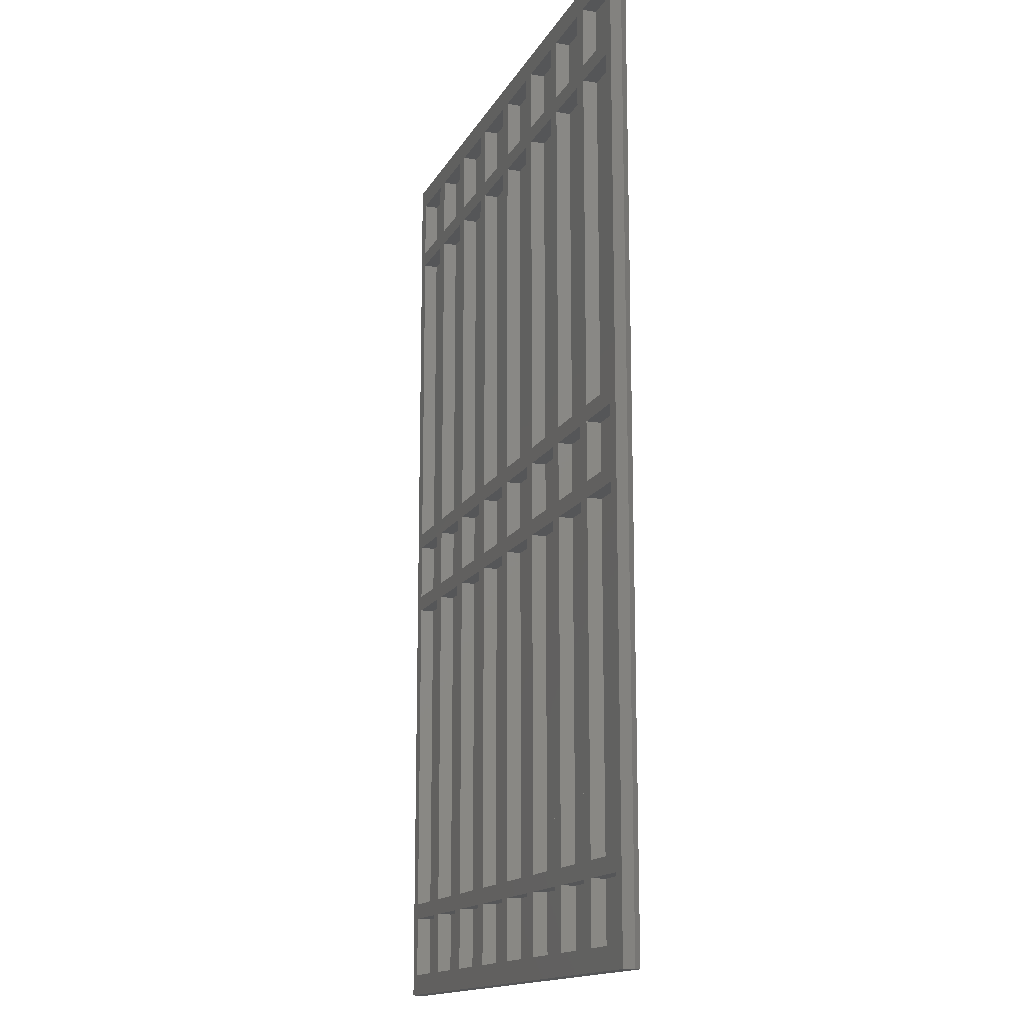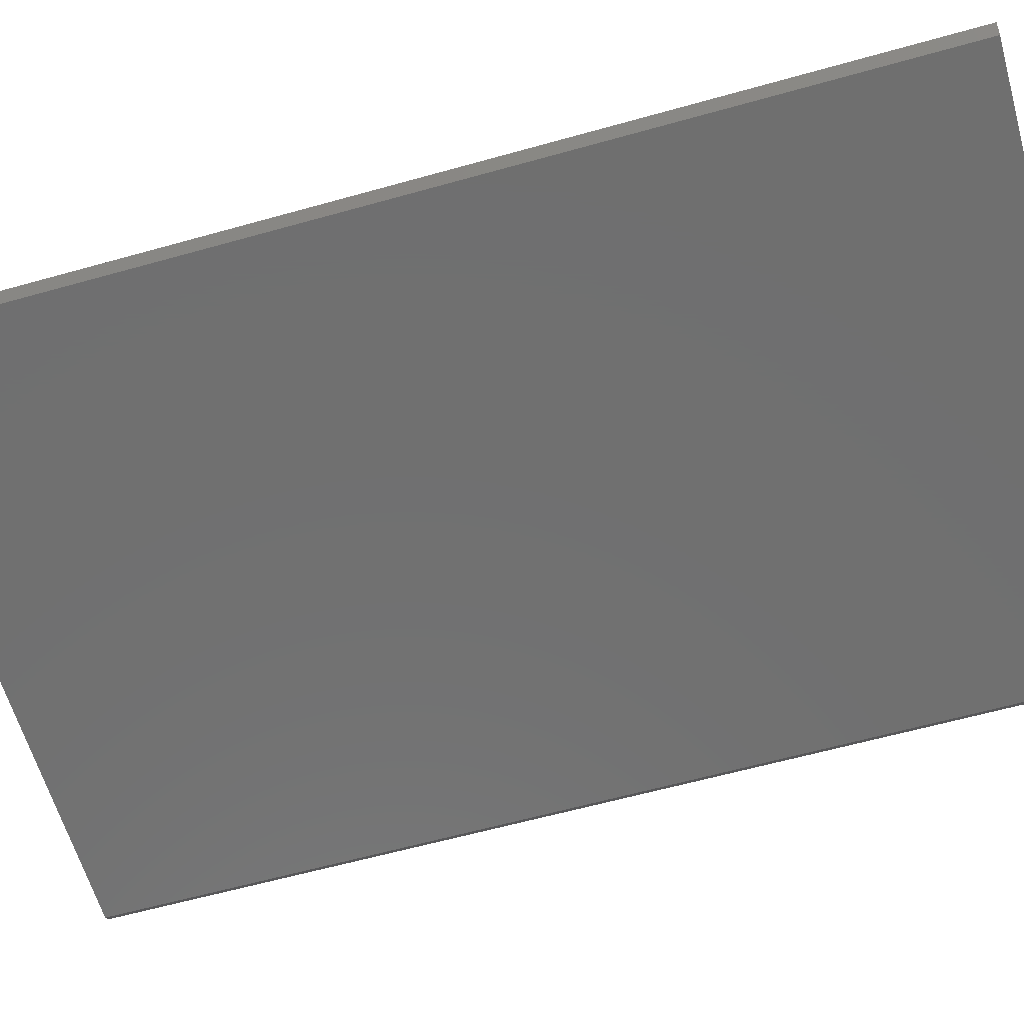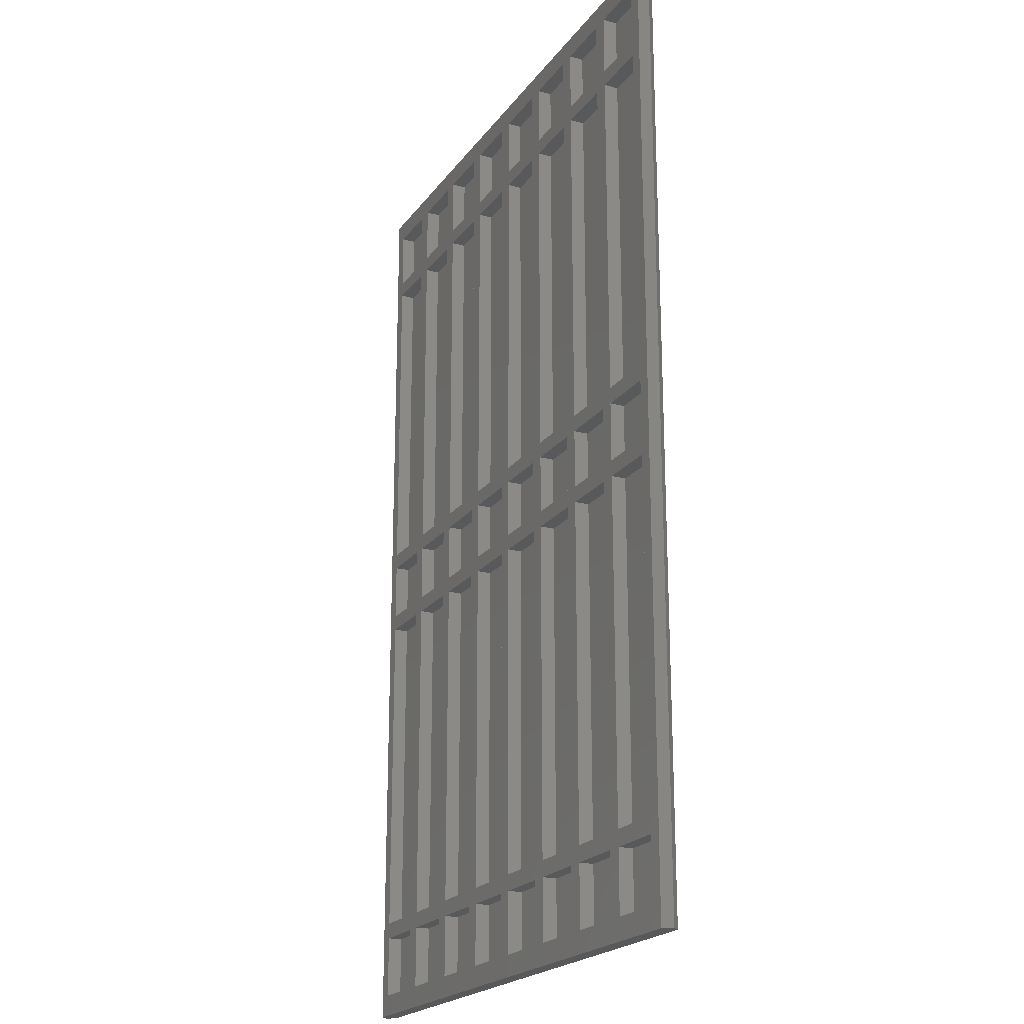
<metadata>
{"format":"stl","ext":"stl","renderer":"f3d","projection":"perspective","resolution":1024,"background":"white","views":[{"elev":-15.0,"azim":70.4,"up":"+Y"},{"elev":-61.8,"azim":-74.1,"up":"+Z"},{"elev":-21.0,"azim":64.2,"up":"+Y"}]}
</metadata>
<code>
# stl→obj: 332 verts, 660 faces
v -27.25 -35.75 1.5
v -21.75 -37.25 1.5
v -21.75 -35.75 1.5
v -27.25 -37.25 1.5
v -27.25 -2.75 1.5
v -21.75 -4.25 1.5
v -21.75 -2.75 1.5
v -27.25 -4.25 1.5
v -27.25 4.25 1.5
v -21.75 2.75 1.5
v -21.75 4.25 1.5
v -27.25 2.75 1.5
v -27.25 37.25 1.5
v -21.75 35.75 1.5
v -21.75 37.25 1.5
v -27.25 35.75 1.5
v -20.25 -35.75 1.5
v -14.75 -37.25 1.5
v -14.75 -35.75 1.5
v -20.25 -37.25 1.5
v -20.25 -2.75 1.5
v -14.75 -4.25 1.5
v -14.75 -2.75 1.5
v -20.25 -4.25 1.5
v -20.25 4.25 1.5
v -14.75 2.75 1.5
v -14.75 4.25 1.5
v -20.25 2.75 1.5
v -20.25 37.25 1.5
v -14.75 35.75 1.5
v -14.75 37.25 1.5
v -20.25 35.75 1.5
v -13.25 -35.75 1.5
v -7.75 -37.25 1.5
v -7.75 -35.75 1.5
v -13.25 -37.25 1.5
v -13.25 -2.75 1.5
v -7.75 -4.25 1.5
v -7.75 -2.75 1.5
v -13.25 -4.25 1.5
v -13.25 4.25 1.5
v -7.75 2.75 1.5
v -7.75 4.25 1.5
v -13.25 2.75 1.5
v -13.25 37.25 1.5
v -7.75 35.75 1.5
v -7.75 37.25 1.5
v -13.25 35.75 1.5
v -6.25 -35.75 1.5
v -0.75 -37.25 1.5
v -0.75 -35.75 1.5
v -6.25 -37.25 1.5
v -6.25 -2.75 1.5
v -0.75 -4.25 1.5
v -0.75 -2.75 1.5
v -6.25 -4.25 1.5
v -6.25 4.25 1.5
v -0.75 2.75 1.5
v -0.75 4.25 1.5
v -6.25 2.75 1.5
v -6.25 37.25 1.5
v -0.75 35.75 1.5
v -0.75 37.25 1.5
v -6.25 35.75 1.5
v 0.75 -35.75 1.5
v 6.25 -37.25 1.5
v 6.25 -35.75 1.5
v 0.75 -37.25 1.5
v 0.75 -2.75 1.5
v 6.25 -4.25 1.5
v 6.25 -2.75 1.5
v 0.75 -4.25 1.5
v 0.75 4.25 1.5
v 6.25 2.75 1.5
v 6.25 4.25 1.5
v 0.75 2.75 1.5
v 0.75 37.25 1.5
v 6.25 35.75 1.5
v 6.25 37.25 1.5
v 0.75 35.75 1.5
v 7.75 -35.75 1.5
v 13.25 -37.25 1.5
v 13.25 -35.75 1.5
v 7.75 -37.25 1.5
v 7.75 -2.75 1.5
v 13.25 -4.25 1.5
v 13.25 -2.75 1.5
v 7.75 -4.25 1.5
v 7.75 4.25 1.5
v 13.25 2.75 1.5
v 13.25 4.25 1.5
v 7.75 2.75 1.5
v 7.75 37.25 1.5
v 13.25 35.75 1.5
v 13.25 37.25 1.5
v 7.75 35.75 1.5
v 14.75 -35.75 1.5
v 20.25 -37.25 1.5
v 20.25 -35.75 1.5
v 14.75 -37.25 1.5
v 14.75 -2.75 1.5
v 20.25 -4.25 1.5
v 20.25 -2.75 1.5
v 14.75 -4.25 1.5
v 14.75 4.25 1.5
v 20.25 2.75 1.5
v 20.25 4.25 1.5
v 14.75 2.75 1.5
v 14.75 37.25 1.5
v 20.25 35.75 1.5
v 20.25 37.25 1.5
v 14.75 35.75 1.5
v 21.75 -35.75 1.5
v 27.25 -37.25 1.5
v 27.25 -35.75 1.5
v 21.75 -37.25 1.5
v 21.75 -2.75 1.5
v 27.25 -4.25 1.5
v 27.25 -2.75 1.5
v 21.75 -4.25 1.5
v 21.75 4.25 1.5
v 27.25 2.75 1.5
v 27.25 4.25 1.5
v 21.75 2.75 1.5
v 21.75 37.25 1.5
v 27.25 35.75 1.5
v 27.25 37.25 1.5
v 21.75 35.75 1.5
v 28.5 45 1.5
v 27.25 43 1.5
v 21.75 43 1.5
v 20.25 43 1.5
v 14.75 43 1.5
v 13.25 43 1.5
v 7.75 43 1.5
v 6.25 43 1.5
v 0.75 43 1.5
v -0.75 43 1.5
v -28.5 45 1.5
v -6.25 43 1.5
v -7.75 43 1.5
v -13.25 43 1.5
v -14.75 43 1.5
v -20.25 43 1.5
v -21.75 43 1.5
v -27.25 43 1.5
v -28.5 -45 1.5
v 28.5 -45 1.5
v 27.25 -43 1.5
v 21.75 -43 1.5
v 20.25 -43 1.5
v 14.75 -43 1.5
v 13.25 -43 1.5
v 7.75 -43 1.5
v 6.25 -43 1.5
v 0.75 -43 1.5
v -0.75 -43 1.5
v -6.25 -43 1.5
v -7.75 -43 1.5
v -13.25 -43 1.5
v -14.75 -43 1.5
v -20.25 -43 1.5
v -21.75 -43 1.5
v -27.25 -43 1.5
v -28.5 -45 0
v 28.5 45 0
v 28.5 -45 0
v -28.5 45 0
v 29.25 45 0.75
v -29.25 45 0.75
v -29.25 -45 0.75
v 29.25 -45 0.75
v -27.25 43 0.15
v -21.75 43 0.15
v -20.25 43 0.15
v -14.75 43 0.15
v -13.25 43 0.15
v -7.75 43 0.15
v -6.25 43 0.15
v -0.75 43 0.15
v 0.75 43 0.15
v 6.25 43 0.15
v 7.75 43 0.15
v 13.25 43 0.15
v 14.75 43 0.15
v 20.25 43 0.15
v 21.75 43 0.15
v 27.25 43 0.15
v -21.75 -43 0.15
v -27.25 -43 0.15
v -14.75 -43 0.15
v -20.25 -43 0.15
v -7.75 -43 0.15
v -13.25 -43 0.15
v -0.75 -43 0.15
v -6.25 -43 0.15
v 6.25 -43 0.15
v 0.75 -43 0.15
v 13.25 -43 0.15
v 7.75 -43 0.15
v 20.25 -43 0.15
v 14.75 -43 0.15
v 27.25 -43 0.15
v 21.75 -43 0.15
v 0.75 37.25 0.15
v 0.75 -37.25 0.15
v 0.75 35.75 0.15
v 0.75 4.25 0.15
v 0.75 -4.25 0.15
v 0.75 -35.75 0.15
v 0.75 2.75 0.15
v 0.75 -2.75 0.15
v -0.75 37.25 0.15
v -0.75 -37.25 0.15
v -0.75 4.25 0.15
v -0.75 35.75 0.15
v -0.75 -35.75 0.15
v -0.75 -4.25 0.15
v -0.75 -2.75 0.15
v -0.75 2.75 0.15
v -6.25 37.25 0.15
v -6.25 -37.25 0.15
v -6.25 35.75 0.15
v -6.25 4.25 0.15
v -6.25 -4.25 0.15
v -6.25 -35.75 0.15
v -6.25 2.75 0.15
v -6.25 -2.75 0.15
v -7.75 37.25 0.15
v -7.75 -37.25 0.15
v -7.75 4.25 0.15
v -7.75 35.75 0.15
v -7.75 -35.75 0.15
v -7.75 -4.25 0.15
v -7.75 -2.75 0.15
v -7.75 2.75 0.15
v 7.75 37.25 0.15
v 7.75 -37.25 0.15
v 7.75 35.75 0.15
v 7.75 4.25 0.15
v 7.75 -4.25 0.15
v 7.75 -35.75 0.15
v 7.75 2.75 0.15
v 7.75 -2.75 0.15
v 6.25 37.25 0.15
v 6.25 -37.25 0.15
v 6.25 4.25 0.15
v 6.25 35.75 0.15
v 6.25 -35.75 0.15
v 6.25 -4.25 0.15
v 6.25 -2.75 0.15
v 6.25 2.75 0.15
v -13.25 37.25 0.15
v -13.25 -37.25 0.15
v -13.25 35.75 0.15
v -13.25 4.25 0.15
v -13.25 -4.25 0.15
v -13.25 -35.75 0.15
v -13.25 2.75 0.15
v -13.25 -2.75 0.15
v -14.75 37.25 0.15
v -14.75 -37.25 0.15
v -14.75 4.25 0.15
v -14.75 35.75 0.15
v -14.75 -35.75 0.15
v -14.75 -4.25 0.15
v -14.75 -2.75 0.15
v -14.75 2.75 0.15
v 14.75 37.25 0.15
v 14.75 -37.25 0.15
v 14.75 35.75 0.15
v 14.75 4.25 0.15
v 14.75 -4.25 0.15
v 14.75 -35.75 0.15
v 14.75 2.75 0.15
v 14.75 -2.75 0.15
v 13.25 37.25 0.15
v 13.25 -37.25 0.15
v 13.25 4.25 0.15
v 13.25 35.75 0.15
v 13.25 -35.75 0.15
v 13.25 -4.25 0.15
v 13.25 -2.75 0.15
v 13.25 2.75 0.15
v -20.25 37.25 0.15
v -20.25 -37.25 0.15
v -20.25 35.75 0.15
v -20.25 4.25 0.15
v -20.25 -4.25 0.15
v -20.25 -35.75 0.15
v -20.25 2.75 0.15
v -20.25 -2.75 0.15
v -21.75 37.25 0.15
v -21.75 -37.25 0.15
v -21.75 4.25 0.15
v -21.75 35.75 0.15
v -21.75 -35.75 0.15
v -21.75 -4.25 0.15
v -21.75 -2.75 0.15
v -21.75 2.75 0.15
v 21.75 37.25 0.15
v 21.75 -37.25 0.15
v 21.75 35.75 0.15
v 21.75 4.25 0.15
v 21.75 -4.25 0.15
v 21.75 -35.75 0.15
v 21.75 2.75 0.15
v 21.75 -2.75 0.15
v 20.25 37.25 0.15
v 20.25 -37.25 0.15
v 20.25 4.25 0.15
v 20.25 35.75 0.15
v 20.25 -35.75 0.15
v 20.25 -4.25 0.15
v 20.25 -2.75 0.15
v 20.25 2.75 0.15
v -27.25 37.25 0.15
v -27.25 -37.25 0.15
v -27.25 35.75 0.15
v -27.25 4.25 0.15
v -27.25 -4.25 0.15
v -27.25 -35.75 0.15
v -27.25 2.75 0.15
v -27.25 -2.75 0.15
v 27.25 37.25 0.15
v 27.25 -37.25 0.15
v 27.25 4.25 0.15
v 27.25 35.75 0.15
v 27.25 -35.75 0.15
v 27.25 -4.25 0.15
v 27.25 -2.75 0.15
v 27.25 2.75 0.15
f 1 2 3
f 2 1 4
f 5 6 7
f 6 5 8
f 9 10 11
f 10 9 12
f 13 14 15
f 14 13 16
f 17 18 19
f 18 17 20
f 21 22 23
f 22 21 24
f 25 26 27
f 26 25 28
f 29 30 31
f 30 29 32
f 33 34 35
f 34 33 36
f 37 38 39
f 38 37 40
f 41 42 43
f 42 41 44
f 45 46 47
f 46 45 48
f 49 50 51
f 50 49 52
f 53 54 55
f 54 53 56
f 57 58 59
f 58 57 60
f 61 62 63
f 62 61 64
f 65 66 67
f 66 65 68
f 69 70 71
f 70 69 72
f 73 74 75
f 74 73 76
f 77 78 79
f 78 77 80
f 81 82 83
f 82 81 84
f 85 86 87
f 86 85 88
f 89 90 91
f 90 89 92
f 93 94 95
f 94 93 96
f 97 98 99
f 98 97 100
f 101 102 103
f 102 101 104
f 105 106 107
f 106 105 108
f 109 110 111
f 110 109 112
f 113 114 115
f 114 113 116
f 117 118 119
f 118 117 120
f 121 122 123
f 122 121 124
f 125 126 127
f 126 125 128
f 127 129 130
f 129 131 130
f 111 125 131
f 125 111 128
f 128 110 121
f 107 121 110
f 106 124 107
f 124 106 117
f 103 117 106
f 117 103 120
f 111 131 132
f 129 132 131
f 129 133 132
f 95 109 133
f 109 95 112
f 112 94 105
f 91 105 94
f 90 108 91
f 108 90 101
f 87 101 90
f 101 87 104
f 95 133 134
f 129 134 133
f 129 135 134
f 79 93 135
f 93 79 96
f 96 78 89
f 75 89 78
f 74 92 75
f 92 74 85
f 71 85 74
f 85 71 88
f 79 135 136
f 129 136 135
f 129 137 136
f 63 77 137
f 77 63 80
f 80 62 73
f 59 73 62
f 58 76 59
f 76 58 69
f 55 69 58
f 69 55 72
f 63 137 138
f 129 138 137
f 139 138 129
f 47 61 140
f 61 47 64
f 64 46 57
f 43 57 46
f 42 60 43
f 60 42 53
f 39 53 42
f 53 39 56
f 47 140 141
f 138 139 140
f 140 139 141
f 31 45 142
f 45 31 48
f 48 30 41
f 27 41 30
f 26 44 27
f 44 26 37
f 23 37 26
f 37 23 40
f 31 142 143
f 141 139 142
f 142 139 143
f 15 29 144
f 29 15 32
f 32 14 25
f 11 25 14
f 10 28 11
f 28 10 21
f 7 21 10
f 21 7 24
f 15 144 145
f 143 139 144
f 144 139 145
f 139 13 146
f 13 139 16
f 16 139 9
f 9 139 12
f 12 139 5
f 5 139 8
f 147 8 139
f 8 147 1
f 1 147 4
f 145 139 146
f 126 129 127
f 123 129 126
f 129 123 148
f 122 148 123
f 119 148 122
f 118 148 119
f 115 148 118
f 114 148 115
f 149 148 114
f 150 148 149
f 128 111 110
f 121 107 124
f 102 120 103
f 120 102 113
f 99 113 102
f 113 99 116
f 98 116 99
f 116 98 150
f 151 150 98
f 151 148 150
f 152 148 151
f 112 95 94
f 105 91 108
f 86 104 87
f 104 86 97
f 83 97 86
f 97 83 100
f 82 100 83
f 100 82 152
f 153 152 82
f 153 148 152
f 154 148 153
f 96 79 78
f 89 75 92
f 70 88 71
f 88 70 81
f 67 81 70
f 81 67 84
f 66 84 67
f 84 66 154
f 155 154 66
f 155 148 154
f 156 148 155
f 80 63 62
f 73 59 76
f 54 72 55
f 72 54 65
f 51 65 54
f 65 51 68
f 50 68 51
f 68 50 156
f 157 156 50
f 157 148 156
f 147 157 158
f 64 47 46
f 57 43 60
f 38 56 39
f 56 38 49
f 35 49 38
f 49 35 52
f 34 52 35
f 52 34 158
f 159 158 34
f 147 158 159
f 147 159 160
f 48 31 30
f 41 27 44
f 22 40 23
f 40 22 33
f 19 33 22
f 33 19 36
f 18 36 19
f 36 18 160
f 161 160 18
f 147 160 161
f 147 161 162
f 32 15 14
f 25 11 28
f 6 24 7
f 24 6 17
f 3 17 6
f 17 3 20
f 2 20 3
f 20 2 162
f 163 162 2
f 147 162 163
f 147 163 164
f 157 147 148
f 4 147 164
f 165 166 167
f 166 165 168
f 166 129 169
f 129 166 139
f 168 139 166
f 139 168 170
f 165 147 171
f 147 165 148
f 167 148 165
f 148 167 172
f 173 145 146
f 145 173 174
f 175 143 144
f 143 175 176
f 177 141 142
f 141 177 178
f 179 138 140
f 138 179 180
f 181 136 137
f 136 181 182
f 183 134 135
f 134 183 184
f 185 132 133
f 132 185 186
f 187 130 131
f 130 187 188
f 189 164 163
f 164 189 190
f 191 162 161
f 162 191 192
f 193 160 159
f 160 193 194
f 195 158 157
f 158 195 196
f 197 156 155
f 156 197 198
f 199 154 153
f 154 199 200
f 201 152 151
f 152 201 202
f 203 150 149
f 150 203 204
f 77 181 137
f 181 77 205
f 156 206 68
f 206 156 198
f 73 207 80
f 207 73 208
f 65 209 72
f 209 65 210
f 69 211 76
f 211 69 212
f 213 138 180
f 138 213 63
f 195 50 214
f 50 195 157
f 215 62 216
f 62 215 59
f 217 54 218
f 54 217 51
f 219 58 220
f 58 219 55
f 61 179 140
f 179 61 221
f 158 222 52
f 222 158 196
f 57 223 64
f 223 57 224
f 49 225 56
f 225 49 226
f 53 227 60
f 227 53 228
f 229 141 178
f 141 229 47
f 193 34 230
f 34 193 159
f 231 46 232
f 46 231 43
f 233 38 234
f 38 233 35
f 235 42 236
f 42 235 39
f 93 183 135
f 183 93 237
f 154 238 84
f 238 154 200
f 89 239 96
f 239 89 240
f 81 241 88
f 241 81 242
f 85 243 92
f 243 85 244
f 245 136 182
f 136 245 79
f 197 66 246
f 66 197 155
f 247 78 248
f 78 247 75
f 249 70 250
f 70 249 67
f 251 74 252
f 74 251 71
f 45 177 142
f 177 45 253
f 160 254 36
f 254 160 194
f 41 255 48
f 255 41 256
f 33 257 40
f 257 33 258
f 37 259 44
f 259 37 260
f 261 143 176
f 143 261 31
f 191 18 262
f 18 191 161
f 263 30 264
f 30 263 27
f 265 22 266
f 22 265 19
f 267 26 268
f 26 267 23
f 109 185 133
f 185 109 269
f 152 270 100
f 270 152 202
f 105 271 112
f 271 105 272
f 97 273 104
f 273 97 274
f 101 275 108
f 275 101 276
f 277 134 184
f 134 277 95
f 199 82 278
f 82 199 153
f 279 94 280
f 94 279 91
f 281 86 282
f 86 281 83
f 283 90 284
f 90 283 87
f 29 175 144
f 175 29 285
f 162 286 20
f 286 162 192
f 25 287 32
f 287 25 288
f 17 289 24
f 289 17 290
f 21 291 28
f 291 21 292
f 293 145 174
f 145 293 15
f 189 2 294
f 2 189 163
f 295 14 296
f 14 295 11
f 297 6 298
f 6 297 3
f 299 10 300
f 10 299 7
f 125 187 131
f 187 125 301
f 150 302 116
f 302 150 204
f 121 303 128
f 303 121 304
f 113 305 120
f 305 113 306
f 117 307 124
f 307 117 308
f 309 132 186
f 132 309 111
f 201 98 310
f 98 201 151
f 311 110 312
f 110 311 107
f 313 102 314
f 102 313 99
f 315 106 316
f 106 315 103
f 13 173 146
f 173 13 317
f 164 318 4
f 318 164 190
f 9 319 16
f 319 9 320
f 1 321 8
f 321 1 322
f 5 323 12
f 323 5 324
f 325 130 188
f 130 325 127
f 203 114 326
f 114 203 149
f 327 126 328
f 126 327 123
f 329 118 330
f 118 329 115
f 331 122 332
f 122 331 119
f 299 5 7
f 5 299 324
f 267 21 23
f 21 267 292
f 235 37 39
f 37 235 260
f 219 53 55
f 53 219 228
f 251 69 71
f 69 251 212
f 283 85 87
f 85 283 244
f 315 101 103
f 101 315 276
f 331 117 119
f 117 331 308
f 321 6 8
f 6 321 298
f 289 22 24
f 22 289 266
f 257 38 40
f 38 257 234
f 225 54 56
f 54 225 218
f 209 70 72
f 70 209 250
f 241 86 88
f 86 241 282
f 273 102 104
f 102 273 314
f 305 118 120
f 118 305 330
f 295 9 11
f 9 295 320
f 263 25 27
f 25 263 288
f 231 41 43
f 41 231 256
f 215 57 59
f 57 215 224
f 247 73 75
f 73 247 208
f 279 89 91
f 89 279 240
f 311 105 107
f 105 311 272
f 327 121 123
f 121 327 304
f 323 10 12
f 10 323 300
f 291 26 28
f 26 291 268
f 259 42 44
f 42 259 236
f 227 58 60
f 58 227 220
f 211 74 76
f 74 211 252
f 243 90 92
f 90 243 284
f 275 106 108
f 106 275 316
f 307 122 124
f 122 307 332
f 297 1 3
f 1 297 322
f 265 17 19
f 17 265 290
f 233 33 35
f 33 233 258
f 217 49 51
f 49 217 226
f 249 65 67
f 65 249 210
f 281 81 83
f 81 281 242
f 313 97 99
f 97 313 274
f 329 113 115
f 113 329 306
f 318 2 4
f 2 318 294
f 286 18 20
f 18 286 262
f 254 34 36
f 34 254 230
f 222 50 52
f 50 222 214
f 206 66 68
f 66 206 246
f 238 82 84
f 82 238 278
f 270 98 100
f 98 270 310
f 302 114 116
f 114 302 326
f 293 13 15
f 13 293 317
f 261 29 31
f 29 261 285
f 229 45 47
f 45 229 253
f 213 61 63
f 61 213 221
f 245 77 79
f 77 245 205
f 277 93 95
f 93 277 237
f 309 109 111
f 109 309 269
f 325 125 127
f 125 325 301
f 319 14 16
f 14 319 296
f 287 30 32
f 30 287 264
f 255 46 48
f 46 255 232
f 223 62 64
f 62 223 216
f 207 78 80
f 78 207 248
f 239 94 96
f 94 239 280
f 271 110 112
f 110 271 312
f 303 126 128
f 126 303 328
f 171 139 170
f 139 171 147
f 165 170 168
f 170 165 171
f 172 166 169
f 166 172 167
f 148 169 129
f 169 148 172
f 318 189 294
f 189 318 190
f 173 293 174
f 293 173 317
f 319 295 296
f 295 319 320
f 321 297 298
f 297 321 322
f 323 299 300
f 299 323 324
f 175 261 176
f 261 175 285
f 286 191 262
f 191 286 192
f 287 263 264
f 263 287 288
f 289 265 266
f 265 289 290
f 291 267 268
f 267 291 292
f 254 193 230
f 193 254 194
f 177 229 178
f 229 177 253
f 255 231 232
f 231 255 256
f 257 233 234
f 233 257 258
f 259 235 236
f 235 259 260
f 222 195 214
f 195 222 196
f 179 213 180
f 213 179 221
f 223 215 216
f 215 223 224
f 225 217 218
f 217 225 226
f 227 219 220
f 219 227 228
f 206 197 246
f 197 206 198
f 181 245 182
f 245 181 205
f 207 247 248
f 247 207 208
f 209 249 250
f 249 209 210
f 211 251 252
f 251 211 212
f 183 277 184
f 277 183 237
f 238 199 278
f 199 238 200
f 239 279 280
f 279 239 240
f 241 281 282
f 281 241 242
f 243 283 284
f 283 243 244
f 270 201 310
f 201 270 202
f 185 309 186
f 309 185 269
f 271 311 312
f 311 271 272
f 273 313 314
f 313 273 274
f 275 315 316
f 315 275 276
f 302 203 326
f 203 302 204
f 187 325 188
f 325 187 301
f 303 327 328
f 327 303 304
f 305 329 330
f 329 305 306
f 307 331 332
f 331 307 308

</code>
